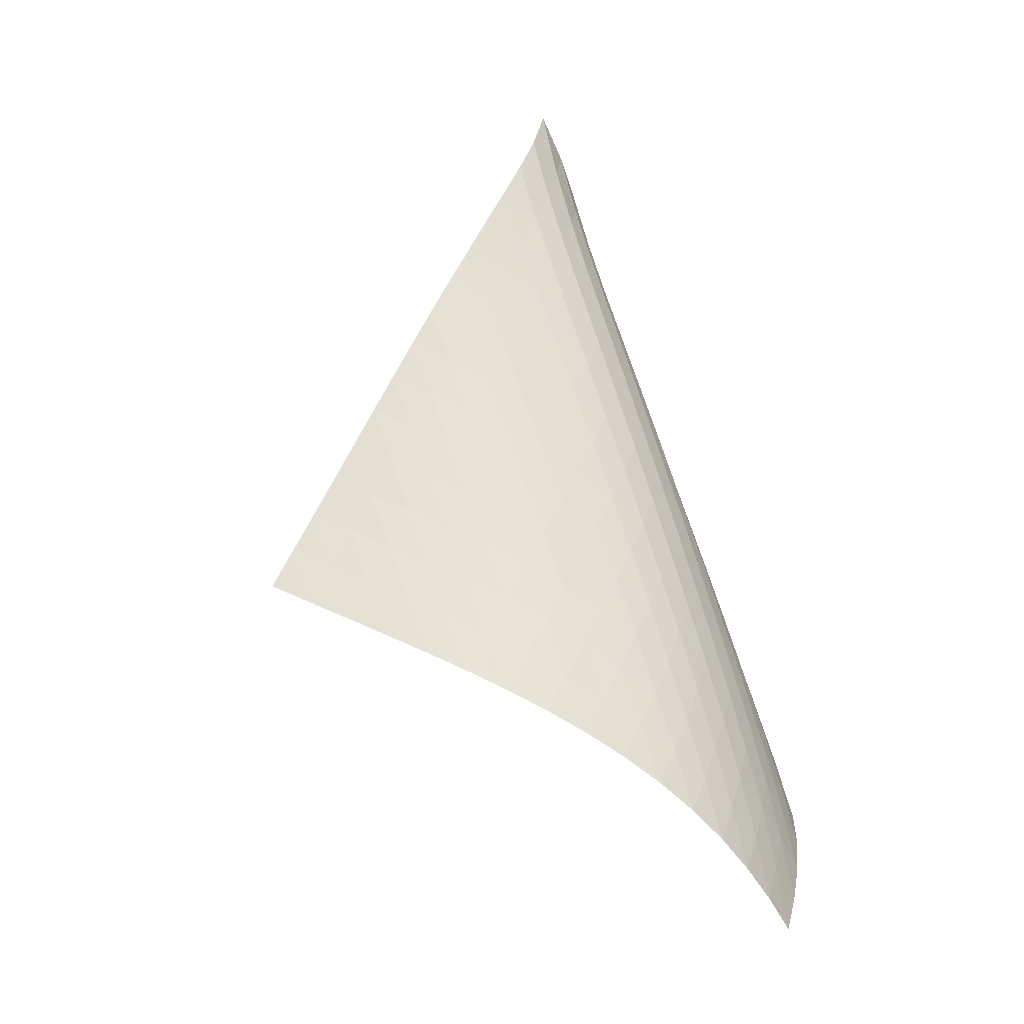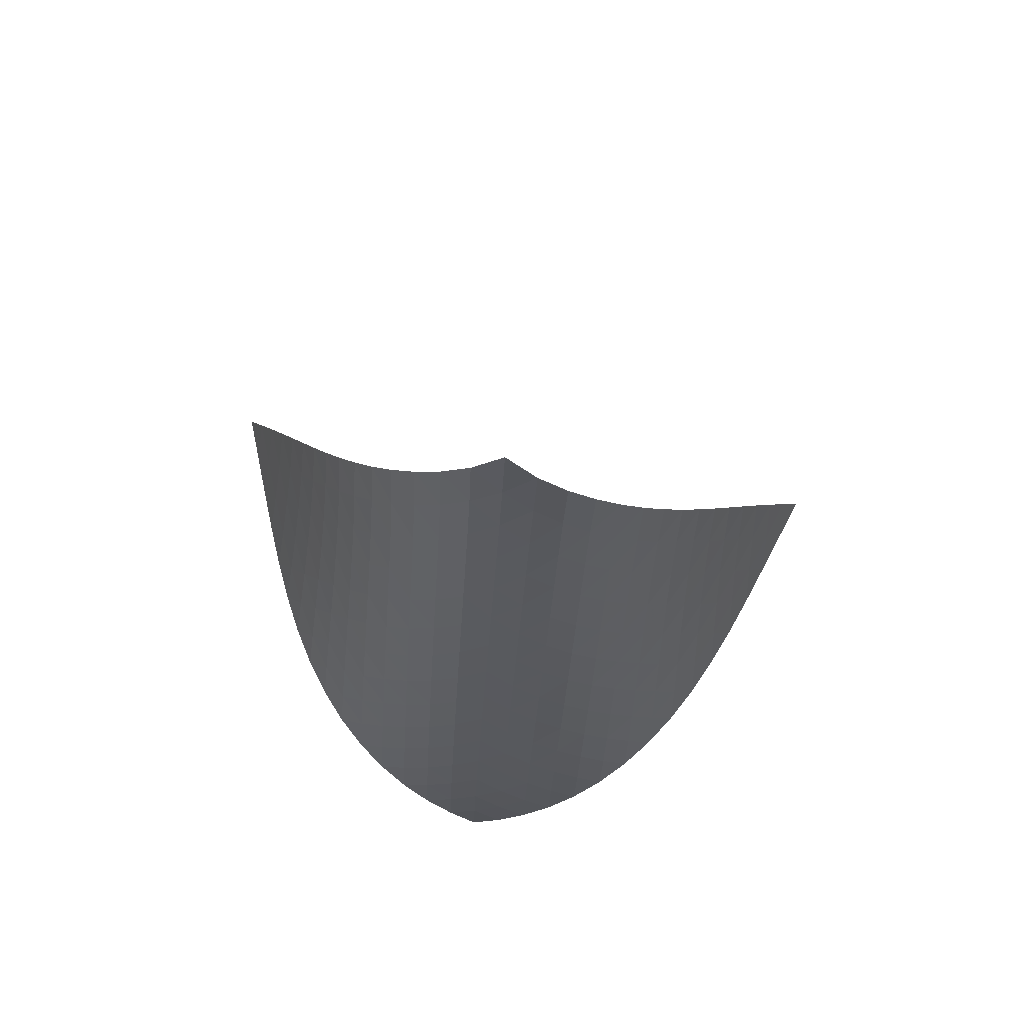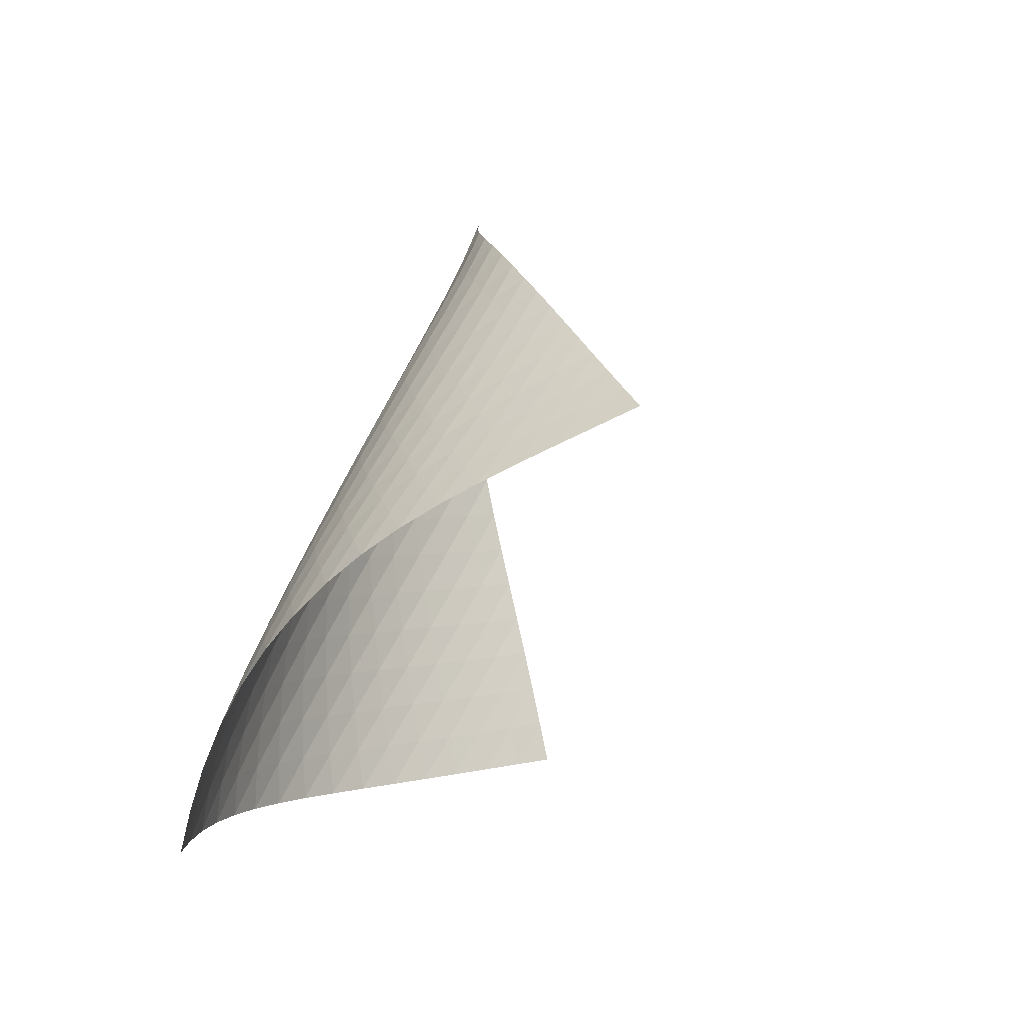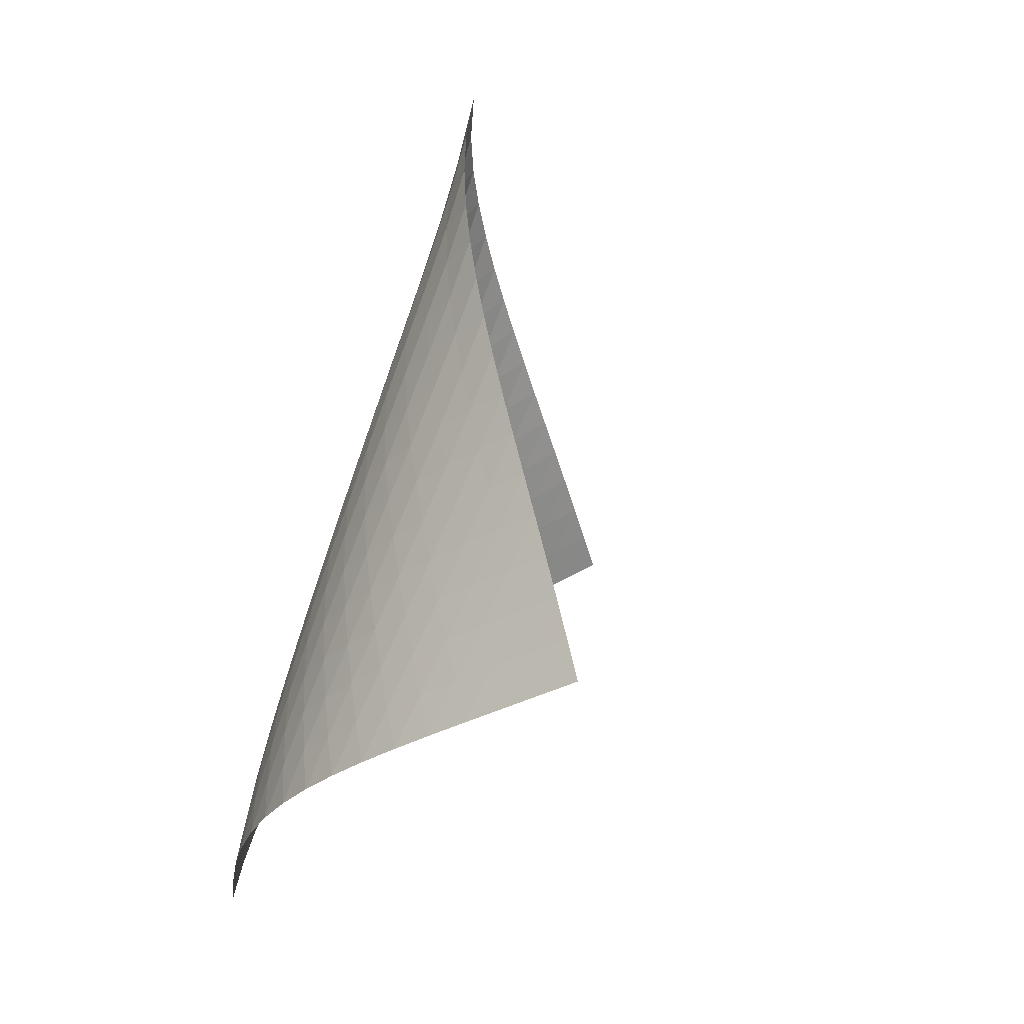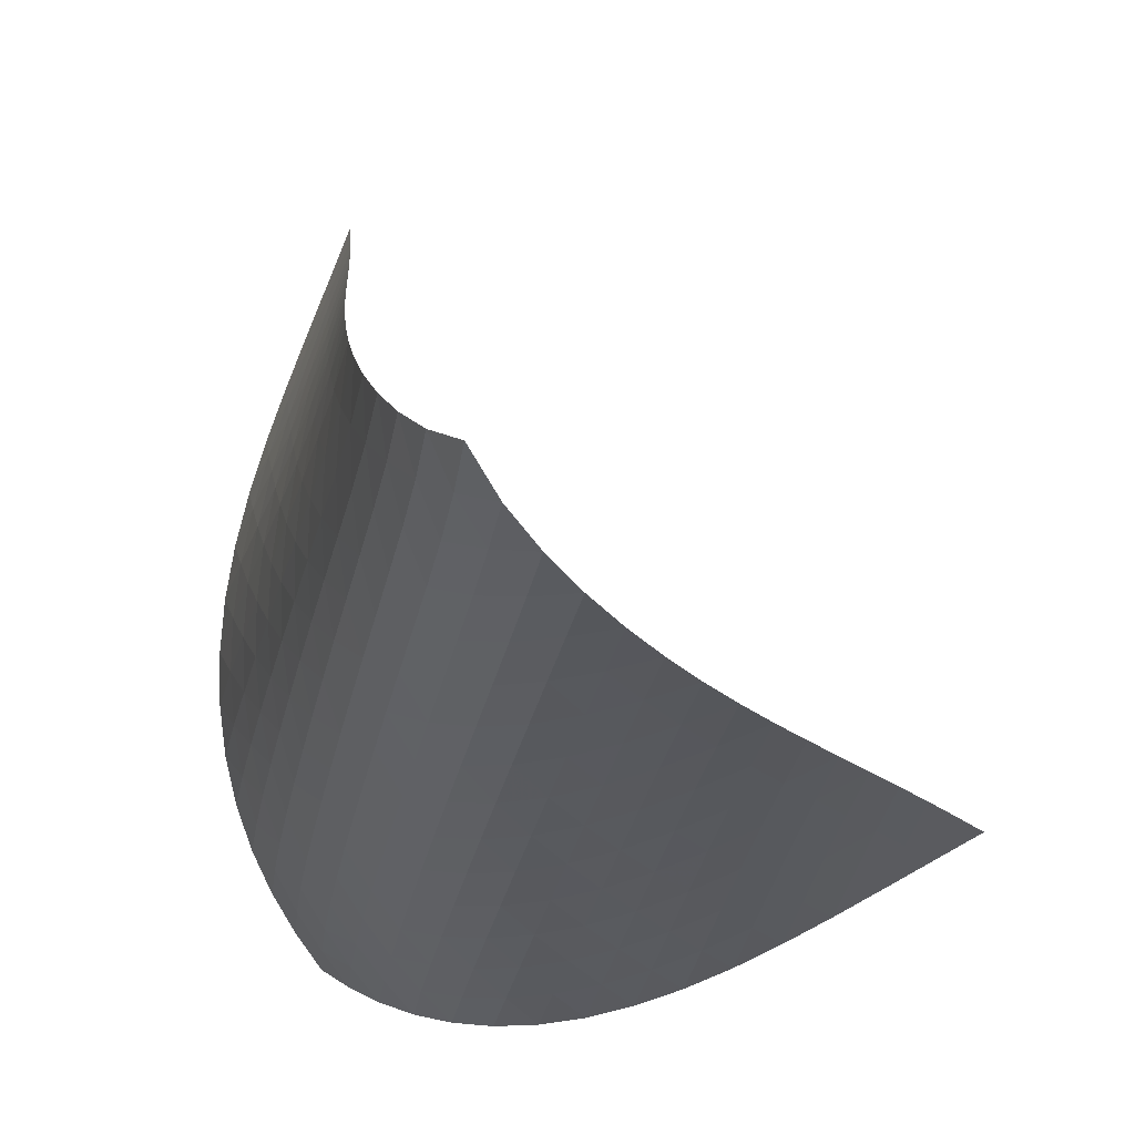
<metadata>
{"format":"obj","ext":"obj","renderer":"f3d","projection":"perspective","resolution":1024,"background":"white","views":[{"elev":-10.0,"azim":76.0,"up":"+Y"},{"elev":78.6,"azim":143.8,"up":"+Y"},{"elev":-38.5,"azim":-142.2,"up":"+Y"},{"elev":8.6,"azim":-131.5,"up":"+Y"},{"elev":-12.8,"azim":-176.4,"up":"+Z"}]}
</metadata>
<code>
v -6.495 -0.04907 6.495
v -3.702 -11.36 12.81
v -12.81 -11.36 3.702
v -2.544 -18.05 2.544
v -12.39 -10.61 3.808
v -11.97 -9.858 3.907
v -11.56 -9.1 3.997
v -11.14 -8.338 4.08
v -10.73 -7.576 4.161
v -10.31 -6.813 4.246
v -9.889 -6.052 4.34
v -9.462 -5.294 4.453
v -9.029 -4.539 4.59
v -8.591 -3.79 4.76
v -8.149 -3.048 4.973
v -7.706 -2.313 5.238
v -7.27 -1.583 5.568
v -6.854 -0.8472 5.978
v -5.978 -0.8472 6.854
v -5.568 -1.583 7.27
v -5.238 -2.313 7.706
v -4.973 -3.048 8.149
v -4.76 -3.79 8.591
v -4.59 -4.539 9.029
v -4.453 -5.294 9.462
v -4.34 -6.052 9.889
v -4.246 -6.813 10.31
v -4.161 -7.576 10.73
v -4.08 -8.338 11.14
v -3.997 -9.1 11.56
v -3.907 -9.858 11.97
v -3.808 -10.61 12.39
v -3.347 -11.71 12.1
v -2.991 -12.06 11.39
v -2.641 -12.41 10.68
v -2.306 -12.76 9.958
v -2.001 -13.12 9.233
v -1.739 -13.5 8.499
v -1.536 -13.9 7.758
v -1.403 -14.32 7.016
v -1.347 -14.77 6.281
v -1.372 -15.25 5.565
v -1.475 -15.76 4.878
v -1.654 -16.3 4.229
v -1.9 -16.87 3.625
v -2.201 -17.45 3.066
v -3.066 -17.45 2.201
v -3.625 -16.87 1.9
v -4.229 -16.3 1.654
v -4.878 -15.76 1.475
v -5.565 -15.25 1.372
v -6.281 -14.77 1.347
v -7.016 -14.32 1.403
v -7.758 -13.9 1.536
v -8.499 -13.5 1.739
v -9.233 -13.12 2.001
v -9.958 -12.76 2.306
v -10.68 -12.41 2.641
v -11.39 -12.06 2.991
v -12.1 -11.71 3.347
v -6.242 -1.442 6.242
v -6.589 -2.105 5.728
v -6.986 -2.793 5.303
v -7.408 -3.498 4.957
v -7.842 -4.218 4.675
v -8.279 -4.95 4.447
v -8.715 -5.69 4.262
v -9.148 -6.437 4.109
v -9.575 -7.188 3.98
v -9.999 -7.942 3.868
v -10.42 -8.698 3.765
v -10.84 -9.454 3.665
v -11.26 -10.21 3.563
v -11.68 -10.96 3.456
v -5.728 -2.105 6.589
v -5.973 -2.686 5.973
v -6.302 -3.316 5.444
v -6.687 -3.98 5.005
v -7.102 -4.67 4.644
v -7.532 -5.378 4.35
v -7.967 -6.101 4.109
v -8.403 -6.833 3.909
v -8.836 -7.572 3.742
v -9.266 -8.316 3.597
v -9.693 -9.064 3.468
v -10.12 -9.813 3.346
v -10.54 -10.56 3.227
v -10.97 -11.31 3.108
v -5.303 -2.793 6.986
v -5.444 -3.316 6.302
v -5.681 -3.887 5.681
v -6.003 -4.503 5.144
v -6.381 -5.154 4.694
v -6.792 -5.833 4.321
v -7.22 -6.532 4.013
v -7.655 -7.246 3.758
v -8.092 -7.97 3.543
v -8.528 -8.702 3.359
v -8.961 -9.439 3.197
v -9.392 -10.18 3.048
v -9.821 -10.92 2.907
v -10.25 -11.66 2.771
v -4.957 -3.498 7.408
v -5.005 -3.98 6.687
v -5.144 -4.503 6.003
v -5.383 -5.071 5.383
v -5.701 -5.68 4.842
v -6.076 -6.323 4.382
v -6.484 -6.993 3.997
v -6.91 -7.683 3.674
v -7.345 -8.388 3.403
v -7.783 -9.104 3.171
v -8.222 -9.827 2.967
v -8.658 -10.56 2.784
v -9.094 -11.29 2.615
v -9.527 -12.02 2.455
v -4.675 -4.218 7.842
v -4.644 -4.67 7.102
v -4.694 -5.154 6.381
v -4.842 -5.68 5.701
v -5.084 -6.247 5.084
v -5.402 -6.852 4.542
v -5.773 -7.489 4.074
v -6.178 -8.152 3.677
v -6.603 -8.833 3.339
v -7.038 -9.529 3.049
v -7.477 -10.24 2.796
v -7.917 -10.95 2.571
v -8.358 -11.67 2.365
v -8.797 -12.39 2.174
v -4.447 -4.95 8.279
v -4.35 -5.378 7.532
v -4.321 -5.833 6.792
v -4.382 -6.323 6.076
v -4.542 -6.852 5.402
v -4.789 -7.42 4.789
v -5.107 -8.023 4.245
v -5.475 -8.655 3.772
v -5.877 -9.31 3.362
v -6.299 -9.984 3.008
v -6.733 -10.67 2.698
v -7.173 -11.37 2.423
v -7.615 -12.07 2.174
v -8.058 -12.78 1.945
v -4.262 -5.69 8.715
v -4.109 -6.101 7.967
v -4.013 -6.532 7.22
v -3.997 -6.993 6.484
v -4.074 -7.489 5.773
v -4.245 -8.023 5.107
v -4.498 -8.592 4.498
v -4.817 -9.193 3.954
v -5.183 -9.82 3.474
v -5.581 -10.47 3.053
v -6.001 -11.13 2.683
v -6.432 -11.81 2.352
v -6.871 -12.5 2.053
v -7.314 -13.19 1.781
v -4.109 -6.437 9.148
v -3.909 -6.833 8.403
v -3.758 -7.246 7.655
v -3.674 -7.683 6.91
v -3.677 -8.152 6.178
v -3.772 -8.655 5.475
v -3.954 -9.193 4.817
v -4.213 -9.764 4.213
v -4.532 -10.36 3.669
v -4.896 -10.99 3.183
v -5.291 -11.63 2.751
v -5.707 -12.29 2.363
v -6.136 -12.95 2.011
v -6.573 -13.63 1.691
v -3.98 -7.188 9.575
v -3.742 -7.572 8.836
v -3.543 -7.97 8.092
v -3.403 -8.388 7.345
v -3.339 -8.833 6.603
v -3.362 -9.31 5.877
v -3.474 -9.82 5.183
v -3.669 -10.36 4.532
v -3.933 -10.94 3.933
v -4.253 -11.54 3.389
v -4.615 -12.15 2.899
v -5.007 -12.79 2.455
v -5.418 -13.44 2.05
v -5.844 -14.1 1.681
v -3.868 -7.942 9.999
v -3.597 -8.316 9.266
v -3.359 -8.702 8.528
v -3.171 -9.104 7.783
v -3.049 -9.529 7.038
v -3.008 -9.984 6.299
v -3.053 -10.47 5.581
v -3.183 -10.99 4.896
v -3.389 -11.54 4.253
v -3.66 -12.11 3.66
v -3.982 -12.71 3.117
v -4.342 -13.32 2.622
v -4.731 -13.95 2.168
v -5.14 -14.6 1.751
v -3.765 -8.698 10.42
v -3.468 -9.064 9.693
v -3.197 -9.439 8.961
v -2.967 -9.827 8.222
v -2.796 -10.24 7.477
v -2.698 -10.67 6.733
v -2.683 -11.13 6.001
v -2.751 -11.63 5.291
v -2.899 -12.15 4.615
v -3.117 -12.71 3.982
v -3.395 -13.29 3.395
v -3.72 -13.88 2.855
v -4.081 -14.5 2.357
v -4.468 -15.12 1.897
v -3.665 -9.454 10.84
v -3.346 -9.813 10.12
v -3.048 -10.18 9.392
v -2.784 -10.56 8.658
v -2.571 -10.95 7.917
v -2.423 -11.37 7.173
v -2.352 -11.81 6.432
v -2.363 -12.29 5.707
v -2.455 -12.79 5.007
v -2.622 -13.32 4.342
v -2.855 -13.88 3.72
v -3.142 -14.47 3.142
v -3.474 -15.06 2.608
v -3.838 -15.68 2.113
v -3.563 -10.21 11.26
v -3.227 -10.56 10.54
v -2.907 -10.92 9.821
v -2.615 -11.29 9.094
v -2.365 -11.67 8.358
v -2.174 -12.07 7.615
v -2.053 -12.5 6.871
v -2.011 -12.95 6.136
v -2.05 -13.44 5.418
v -2.168 -13.95 4.731
v -2.357 -14.5 4.081
v -2.608 -15.06 3.474
v -2.91 -15.65 2.91
v -3.253 -16.25 2.388
v -3.456 -10.96 11.68
v -3.108 -11.31 10.97
v -2.771 -11.66 10.25
v -2.455 -12.02 9.527
v -2.174 -12.39 8.797
v -1.945 -12.78 8.058
v -1.781 -13.19 7.314
v -1.691 -13.63 6.573
v -1.681 -14.1 5.844
v -1.751 -14.6 5.14
v -1.897 -15.12 4.468
v -2.113 -15.68 3.838
v -2.388 -16.25 3.253
v -2.71 -16.85 2.71
f 256 46 4
f 256 4 47
f 5 74 60
f 5 60 3
f 74 88 59
f 74 59 60
f 88 102 58
f 88 58 59
f 102 116 57
f 102 57 58
f 116 130 56
f 116 56 57
f 130 144 55
f 130 55 56
f 144 158 54
f 144 54 55
f 158 172 53
f 158 53 54
f 172 186 52
f 172 52 53
f 186 200 51
f 186 51 52
f 200 214 50
f 200 50 51
f 214 228 49
f 214 49 50
f 228 242 48
f 228 48 49
f 242 256 47
f 242 47 48
f 1 19 61
f 1 61 18
f 18 61 62
f 18 62 17
f 17 62 63
f 17 63 16
f 16 63 64
f 16 64 15
f 15 64 65
f 15 65 14
f 14 65 66
f 14 66 13
f 13 66 67
f 13 67 12
f 12 67 68
f 12 68 11
f 11 68 69
f 11 69 10
f 10 69 70
f 10 70 9
f 9 70 71
f 9 71 8
f 8 71 72
f 8 72 7
f 7 72 73
f 7 73 6
f 6 73 74
f 6 74 5
f 19 20 75
f 19 75 61
f 61 75 76
f 61 76 62
f 62 76 77
f 62 77 63
f 63 77 78
f 63 78 64
f 64 78 79
f 64 79 65
f 65 79 80
f 65 80 66
f 66 80 81
f 66 81 67
f 67 81 82
f 67 82 68
f 68 82 83
f 68 83 69
f 69 83 84
f 69 84 70
f 70 84 85
f 70 85 71
f 71 85 86
f 71 86 72
f 72 86 87
f 72 87 73
f 73 87 88
f 73 88 74
f 20 21 89
f 20 89 75
f 75 89 90
f 75 90 76
f 76 90 91
f 76 91 77
f 77 91 92
f 77 92 78
f 78 92 93
f 78 93 79
f 79 93 94
f 79 94 80
f 80 94 95
f 80 95 81
f 81 95 96
f 81 96 82
f 82 96 97
f 82 97 83
f 83 97 98
f 83 98 84
f 84 98 99
f 84 99 85
f 85 99 100
f 85 100 86
f 86 100 101
f 86 101 87
f 87 101 102
f 87 102 88
f 21 22 103
f 21 103 89
f 89 103 104
f 89 104 90
f 90 104 105
f 90 105 91
f 91 105 106
f 91 106 92
f 92 106 107
f 92 107 93
f 93 107 108
f 93 108 94
f 94 108 109
f 94 109 95
f 95 109 110
f 95 110 96
f 96 110 111
f 96 111 97
f 97 111 112
f 97 112 98
f 98 112 113
f 98 113 99
f 99 113 114
f 99 114 100
f 100 114 115
f 100 115 101
f 101 115 116
f 101 116 102
f 22 23 117
f 22 117 103
f 103 117 118
f 103 118 104
f 104 118 119
f 104 119 105
f 105 119 120
f 105 120 106
f 106 120 121
f 106 121 107
f 107 121 122
f 107 122 108
f 108 122 123
f 108 123 109
f 109 123 124
f 109 124 110
f 110 124 125
f 110 125 111
f 111 125 126
f 111 126 112
f 112 126 127
f 112 127 113
f 113 127 128
f 113 128 114
f 114 128 129
f 114 129 115
f 115 129 130
f 115 130 116
f 23 24 131
f 23 131 117
f 117 131 132
f 117 132 118
f 118 132 133
f 118 133 119
f 119 133 134
f 119 134 120
f 120 134 135
f 120 135 121
f 121 135 136
f 121 136 122
f 122 136 137
f 122 137 123
f 123 137 138
f 123 138 124
f 124 138 139
f 124 139 125
f 125 139 140
f 125 140 126
f 126 140 141
f 126 141 127
f 127 141 142
f 127 142 128
f 128 142 143
f 128 143 129
f 129 143 144
f 129 144 130
f 24 25 145
f 24 145 131
f 131 145 146
f 131 146 132
f 132 146 147
f 132 147 133
f 133 147 148
f 133 148 134
f 134 148 149
f 134 149 135
f 135 149 150
f 135 150 136
f 136 150 151
f 136 151 137
f 137 151 152
f 137 152 138
f 138 152 153
f 138 153 139
f 139 153 154
f 139 154 140
f 140 154 155
f 140 155 141
f 141 155 156
f 141 156 142
f 142 156 157
f 142 157 143
f 143 157 158
f 143 158 144
f 25 26 159
f 25 159 145
f 145 159 160
f 145 160 146
f 146 160 161
f 146 161 147
f 147 161 162
f 147 162 148
f 148 162 163
f 148 163 149
f 149 163 164
f 149 164 150
f 150 164 165
f 150 165 151
f 151 165 166
f 151 166 152
f 152 166 167
f 152 167 153
f 153 167 168
f 153 168 154
f 154 168 169
f 154 169 155
f 155 169 170
f 155 170 156
f 156 170 171
f 156 171 157
f 157 171 172
f 157 172 158
f 26 27 173
f 26 173 159
f 159 173 174
f 159 174 160
f 160 174 175
f 160 175 161
f 161 175 176
f 161 176 162
f 162 176 177
f 162 177 163
f 163 177 178
f 163 178 164
f 164 178 179
f 164 179 165
f 165 179 180
f 165 180 166
f 166 180 181
f 166 181 167
f 167 181 182
f 167 182 168
f 168 182 183
f 168 183 169
f 169 183 184
f 169 184 170
f 170 184 185
f 170 185 171
f 171 185 186
f 171 186 172
f 27 28 187
f 27 187 173
f 173 187 188
f 173 188 174
f 174 188 189
f 174 189 175
f 175 189 190
f 175 190 176
f 176 190 191
f 176 191 177
f 177 191 192
f 177 192 178
f 178 192 193
f 178 193 179
f 179 193 194
f 179 194 180
f 180 194 195
f 180 195 181
f 181 195 196
f 181 196 182
f 182 196 197
f 182 197 183
f 183 197 198
f 183 198 184
f 184 198 199
f 184 199 185
f 185 199 200
f 185 200 186
f 28 29 201
f 28 201 187
f 187 201 202
f 187 202 188
f 188 202 203
f 188 203 189
f 189 203 204
f 189 204 190
f 190 204 205
f 190 205 191
f 191 205 206
f 191 206 192
f 192 206 207
f 192 207 193
f 193 207 208
f 193 208 194
f 194 208 209
f 194 209 195
f 195 209 210
f 195 210 196
f 196 210 211
f 196 211 197
f 197 211 212
f 197 212 198
f 198 212 213
f 198 213 199
f 199 213 214
f 199 214 200
f 29 30 215
f 29 215 201
f 201 215 216
f 201 216 202
f 202 216 217
f 202 217 203
f 203 217 218
f 203 218 204
f 204 218 219
f 204 219 205
f 205 219 220
f 205 220 206
f 206 220 221
f 206 221 207
f 207 221 222
f 207 222 208
f 208 222 223
f 208 223 209
f 209 223 224
f 209 224 210
f 210 224 225
f 210 225 211
f 211 225 226
f 211 226 212
f 212 226 227
f 212 227 213
f 213 227 228
f 213 228 214
f 30 31 229
f 30 229 215
f 215 229 230
f 215 230 216
f 216 230 231
f 216 231 217
f 217 231 232
f 217 232 218
f 218 232 233
f 218 233 219
f 219 233 234
f 219 234 220
f 220 234 235
f 220 235 221
f 221 235 236
f 221 236 222
f 222 236 237
f 222 237 223
f 223 237 238
f 223 238 224
f 224 238 239
f 224 239 225
f 225 239 240
f 225 240 226
f 226 240 241
f 226 241 227
f 227 241 242
f 227 242 228
f 31 32 243
f 31 243 229
f 229 243 244
f 229 244 230
f 230 244 245
f 230 245 231
f 231 245 246
f 231 246 232
f 232 246 247
f 232 247 233
f 233 247 248
f 233 248 234
f 234 248 249
f 234 249 235
f 235 249 250
f 235 250 236
f 236 250 251
f 236 251 237
f 237 251 252
f 237 252 238
f 238 252 253
f 238 253 239
f 239 253 254
f 239 254 240
f 240 254 255
f 240 255 241
f 241 255 256
f 241 256 242
f 32 2 33
f 32 33 243
f 243 33 34
f 243 34 244
f 244 34 35
f 244 35 245
f 245 35 36
f 245 36 246
f 246 36 37
f 246 37 247
f 247 37 38
f 247 38 248
f 248 38 39
f 248 39 249
f 249 39 40
f 249 40 250
f 250 40 41
f 250 41 251
f 251 41 42
f 251 42 252
f 252 42 43
f 252 43 253
f 253 43 44
f 253 44 254
f 254 44 45
f 254 45 255
f 255 45 46
f 255 46 256

</code>
